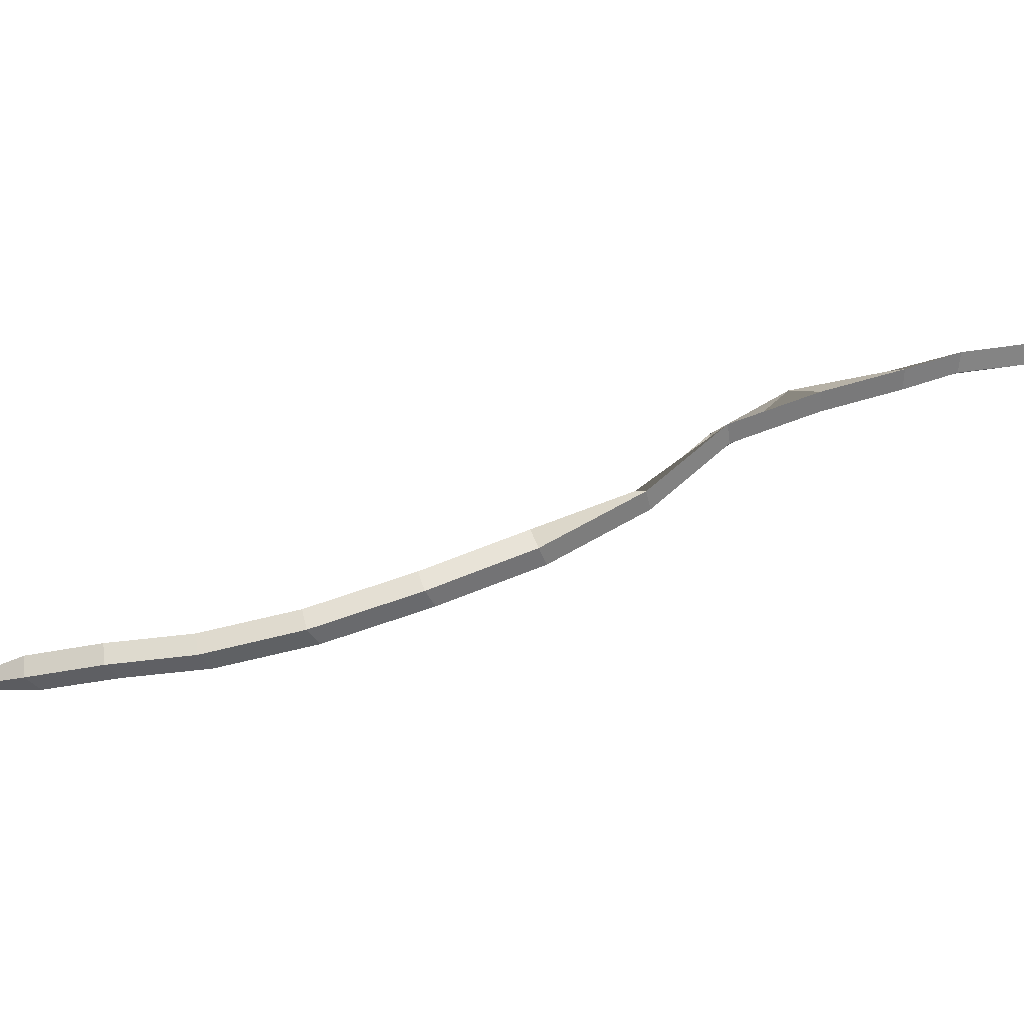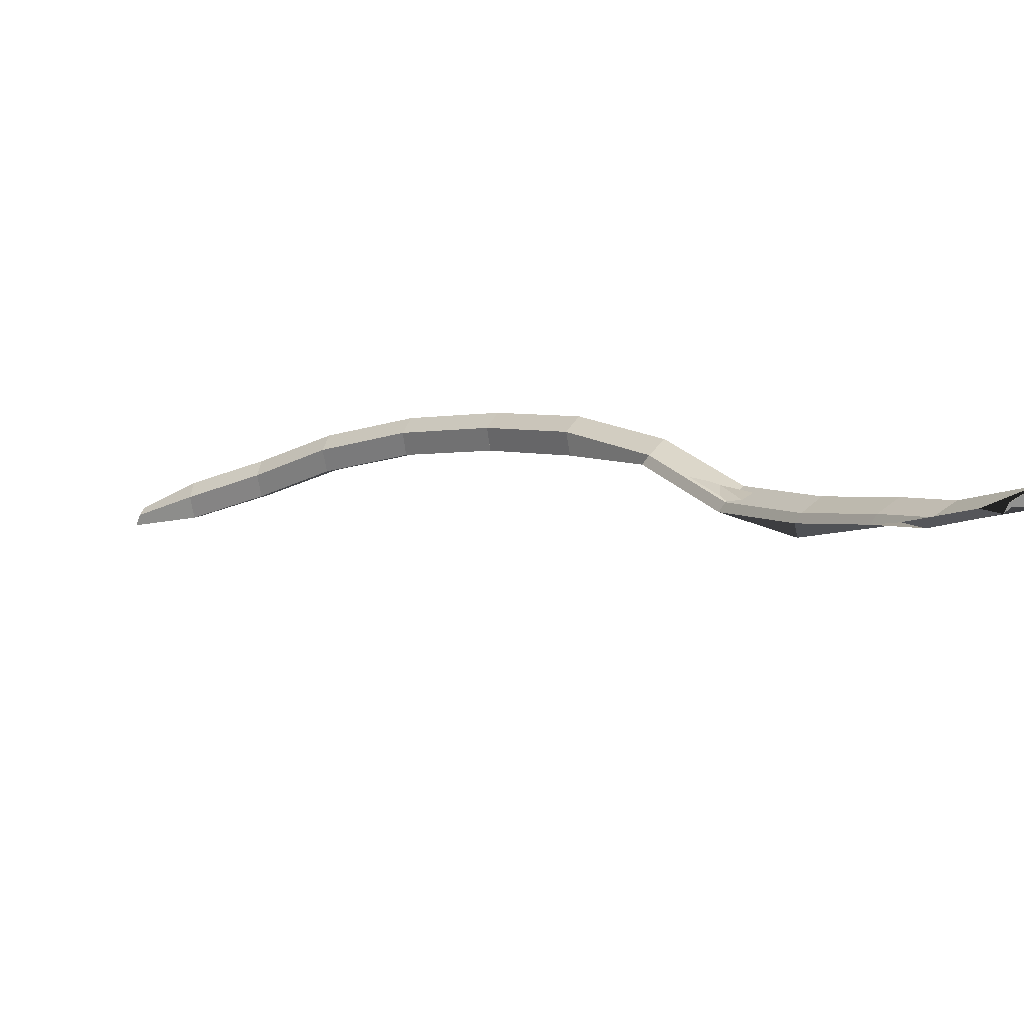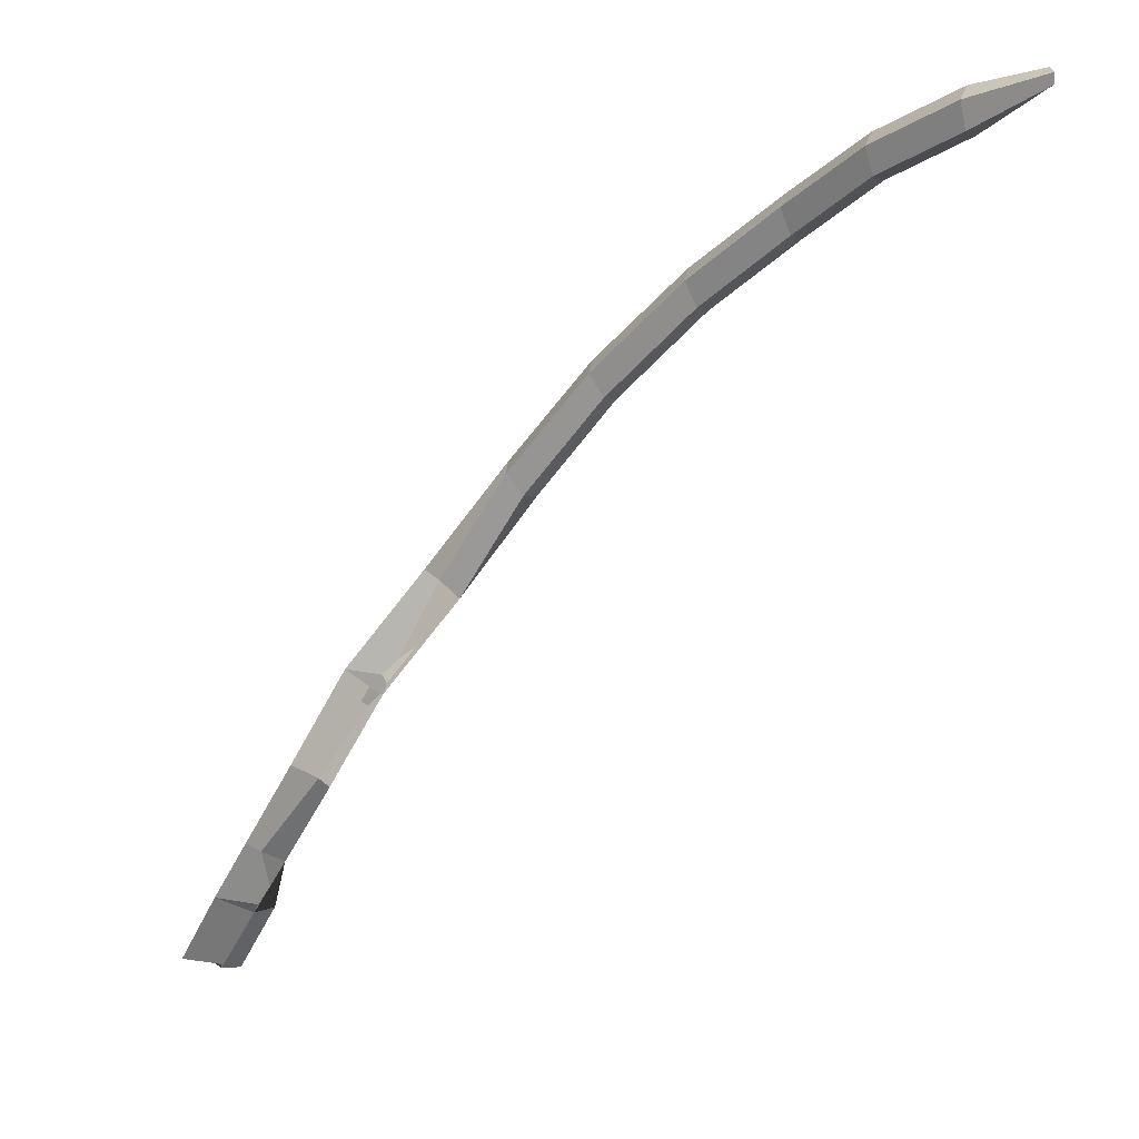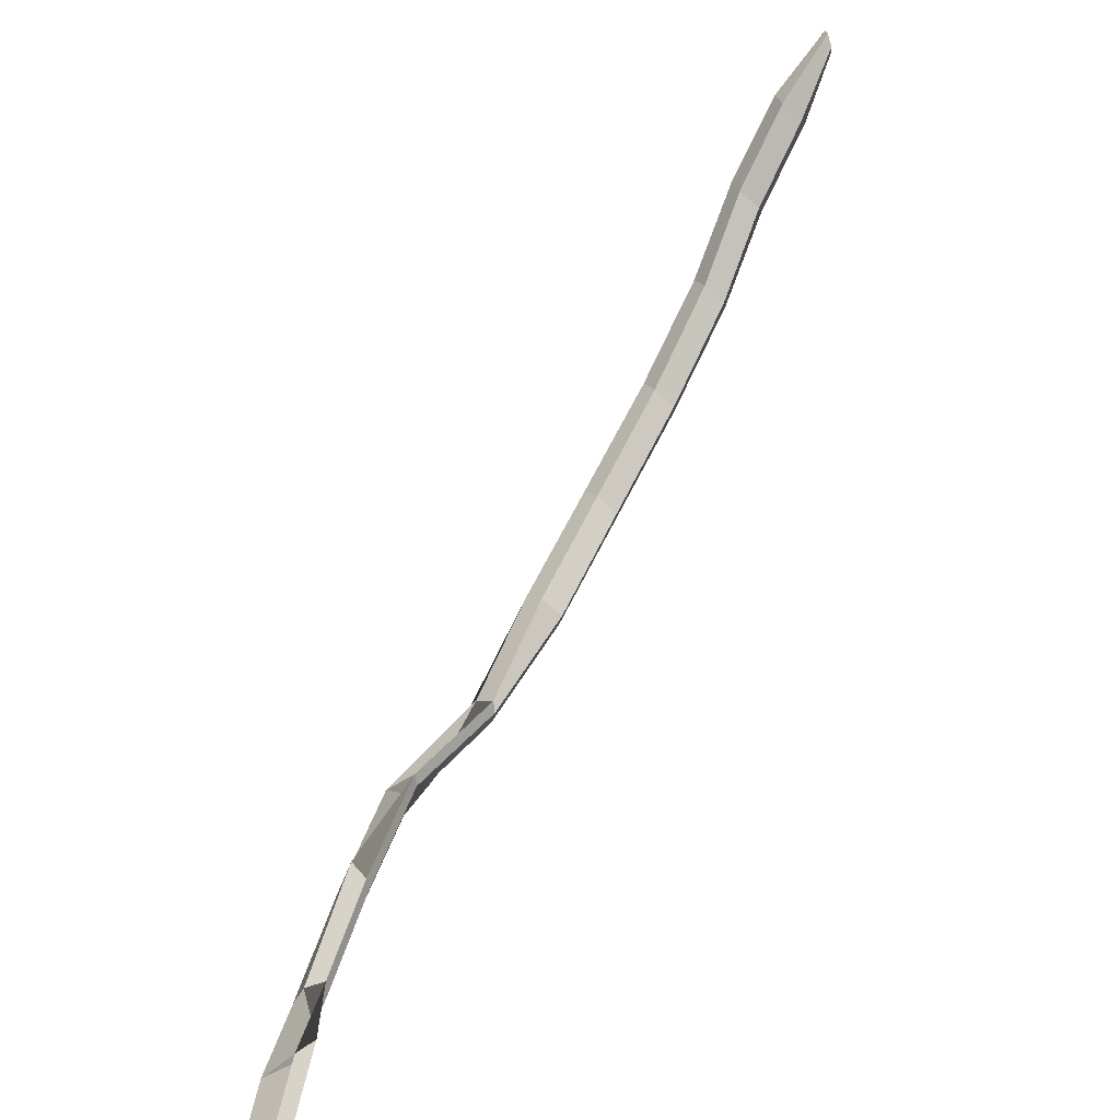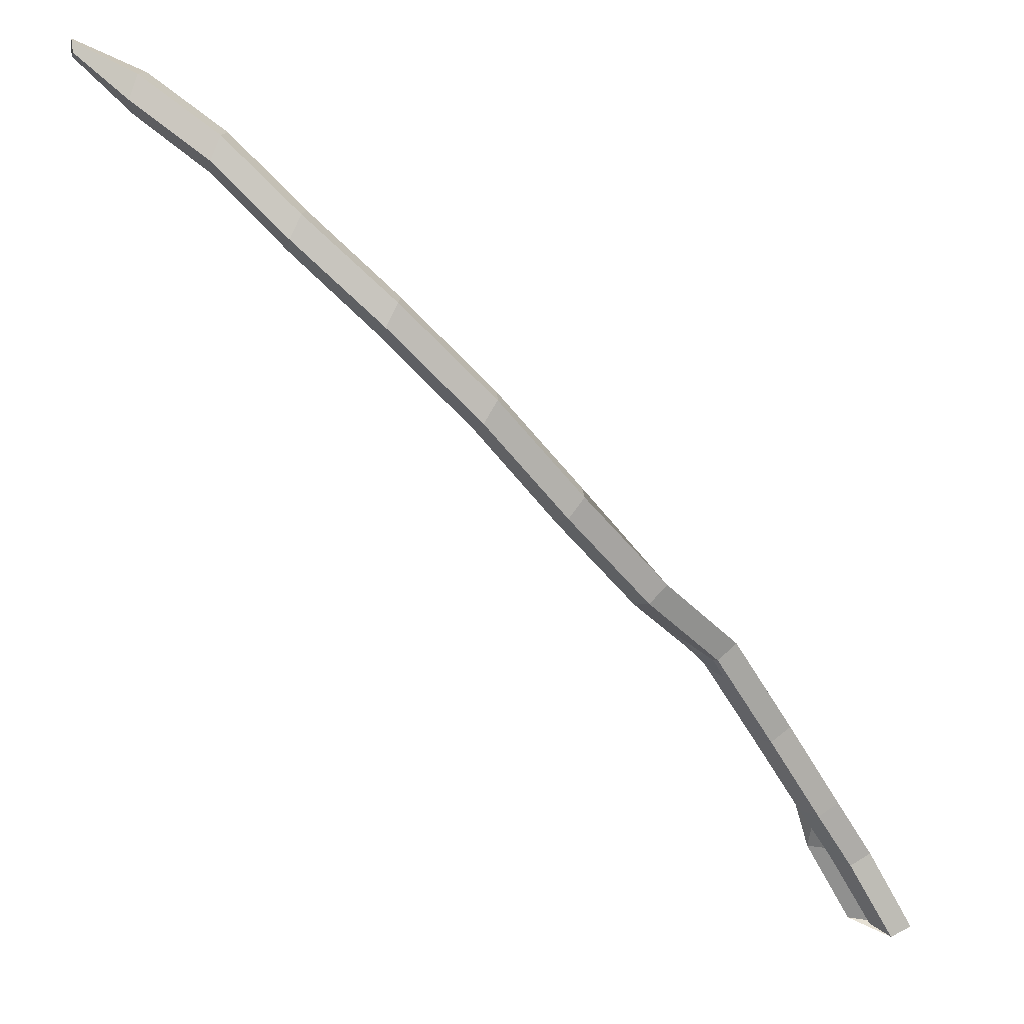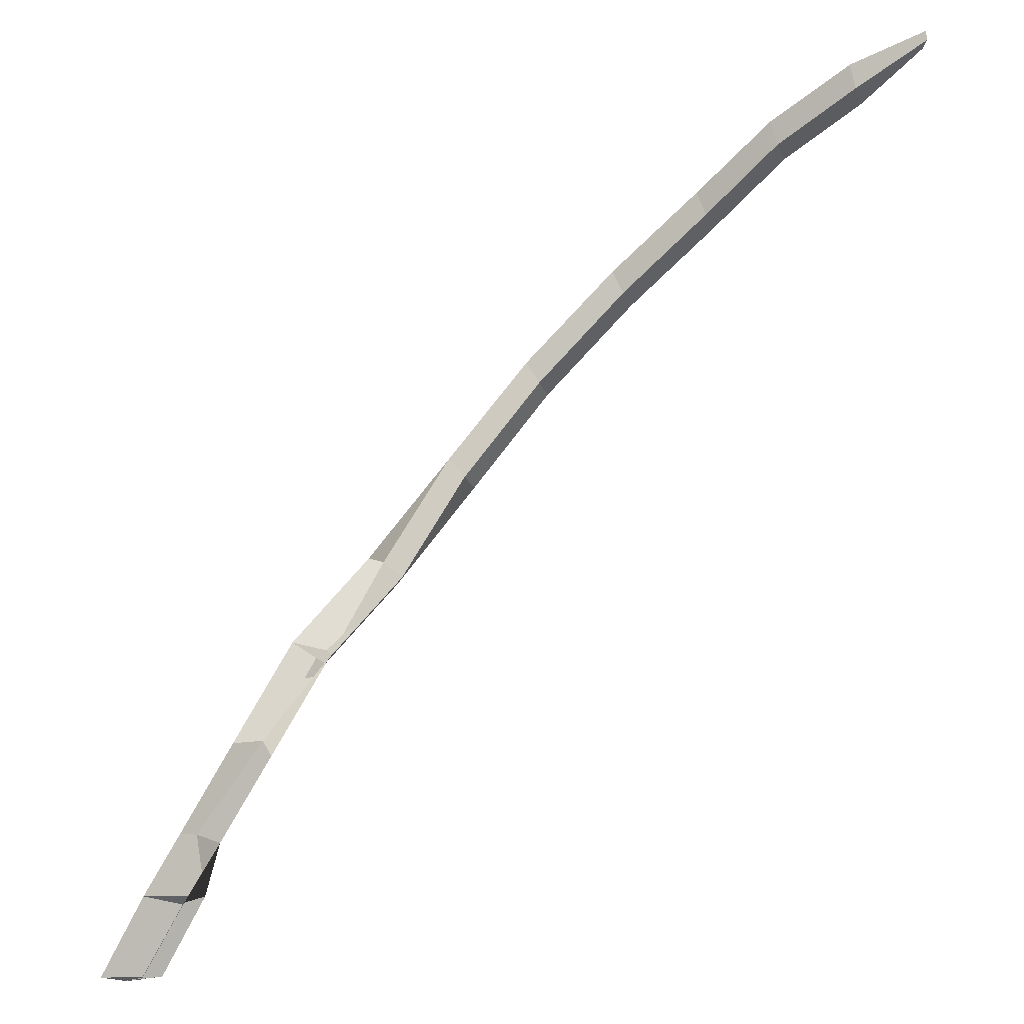
<metadata>
{"format":"obj","ext":"obj","renderer":"f3d","projection":"perspective","resolution":1024,"background":"white","views":[{"elev":15.0,"azim":-142.9,"up":"+Z"},{"elev":-76.2,"azim":-143.6,"up":"+Y"},{"elev":7.3,"azim":54.8,"up":"+Y"},{"elev":-63.2,"azim":76.0,"up":"+Y"},{"elev":42.6,"azim":-133.8,"up":"+Y"},{"elev":-21.5,"azim":48.3,"up":"+Y"}]}
</metadata>
<code>
o grass_blade_1
v -0.3496 -0.4878 0.46
v -0.0904 -0.4973 0.2828
v 0.1899 -0.1535 0.251
v -0.06795 -0.1361 0.4277
v -0.1541 -0.5074 0.3535
v 0.1231 -0.1828 0.3229
v -0.2013 -0.504 0.3309
v 0.07512 -0.1835 0.3005
v -0.3222 -0.492 0.3413
v -0.04293 -0.1546 0.3099
v 0.1376 0.121 0.2417
v 0.2526 0.08146 0.2338
v 0.3013 0.08458 0.2558
v 0.2163 0.1261 0.3327
v 0.1152 0.1486 0.3583
v 0.409 0.5145 0.1547
v 0.5192 0.4627 0.1494
v 0.5687 0.468 0.171
v 0.5991 0.523 0.245
v 0.3904 0.5518 0.2693
v 0.6802 0.9705 0.03047
v 0.7851 0.9084 0.02825
v 0.8363 0.917 0.0488
v 0.7631 0.9844 -0.0313
v 0.6666 1.018 0.1421
v 0.8739 1.409 -0.2614
v 0.9704 1.335 -0.2586
v 1.023 1.345 -0.2388
v 0.9588 1.426 -0.1739
v 0.8667 1.465 -0.1536
v 1.177 1.891 -0.4968
v 1.264 1.806 -0.488
v 1.319 1.819 -0.3799
v 1.266 1.913 -0.3219
v 1.179 1.957 -0.3942
v 1.54 2.335 -0.6742
v 1.616 2.24 -0.6585
v 1.673 2.256 -0.5524
v 1.633 2.36 -0.5024
v 1.551 2.408 -0.5776
v 1.966 2.729 -0.8541
v 2.032 2.629 -0.832
v 2.09 2.645 -0.726
v 2.061 2.755 -0.6826
v 1.984 2.807 -0.7617
v 2.421 3.034 -0.9944
v 2.477 2.929 -0.9663
v 2.532 2.943 -0.8586
v 2.511 3.057 -0.82
v 2.442 3.113 -0.904
v 2.846 3.269 -1.069
v 2.891 3.161 -1.035
v 2.946 3.175 -0.9269
v 2.935 3.292 -0.8941
v 2.873 3.35 -0.9819
v 3.26 3.434 -1.174
v 3.297 3.325 -1.136
v 3.354 3.339 -1.029
v 3.352 3.458 -1.002
v 3.294 3.517 -1.091
v 3.597 3.541 -1.215
v 3.628 3.5 -1.201
v 3.684 3.505 -1.167
v 3.686 3.55 -1.159
v 3.633 3.572 -1.188
f 1 2 3 4
f 2 5 6 3
f 5 7 8 6
f 7 9 10 8
f 9 1 4 10
f 4 3 6 8 10
f 9 7 5 2 1
f 11 12 8 10
f 12 13 6 8
f 13 14 3 6
f 14 15 4 3
f 15 11 10 4
f 15 14 13 12 11
f 16 17 12 11
f 17 18 13 12
f 18 19 14 13
f 19 20 15 14
f 20 16 11 15
f 20 19 18 17 16
f 21 22 17 16
f 22 23 18 17
f 23 24 19 18
f 24 25 20 19
f 25 21 16 20
f 25 24 23 22 21
f 26 27 22 21
f 27 28 23 22
f 28 29 24 23
f 29 30 25 24
f 30 26 21 25
f 30 29 28 27 26
f 31 32 27 26
f 32 33 28 27
f 33 34 29 28
f 34 35 30 29
f 35 31 26 30
f 35 34 33 32 31
f 36 37 32 31
f 37 38 33 32
f 38 39 34 33
f 39 40 35 34
f 40 36 31 35
f 40 39 38 37 36
f 41 42 37 36
f 42 43 38 37
f 43 44 39 38
f 44 45 40 39
f 45 41 36 40
f 45 44 43 42 41
f 46 47 42 41
f 47 48 43 42
f 48 49 44 43
f 49 50 45 44
f 50 46 41 45
f 50 49 48 47 46
f 51 52 47 46
f 52 53 48 47
f 53 54 49 48
f 54 55 50 49
f 55 51 46 50
f 55 54 53 52 51
f 56 57 52 51
f 57 58 53 52
f 58 59 54 53
f 59 60 55 54
f 60 56 51 55
f 60 59 58 57 56
f 61 62 57 56
f 62 63 58 57
f 63 64 59 58
f 64 65 60 59
f 65 61 56 60
f 65 64 63 62 61

</code>
